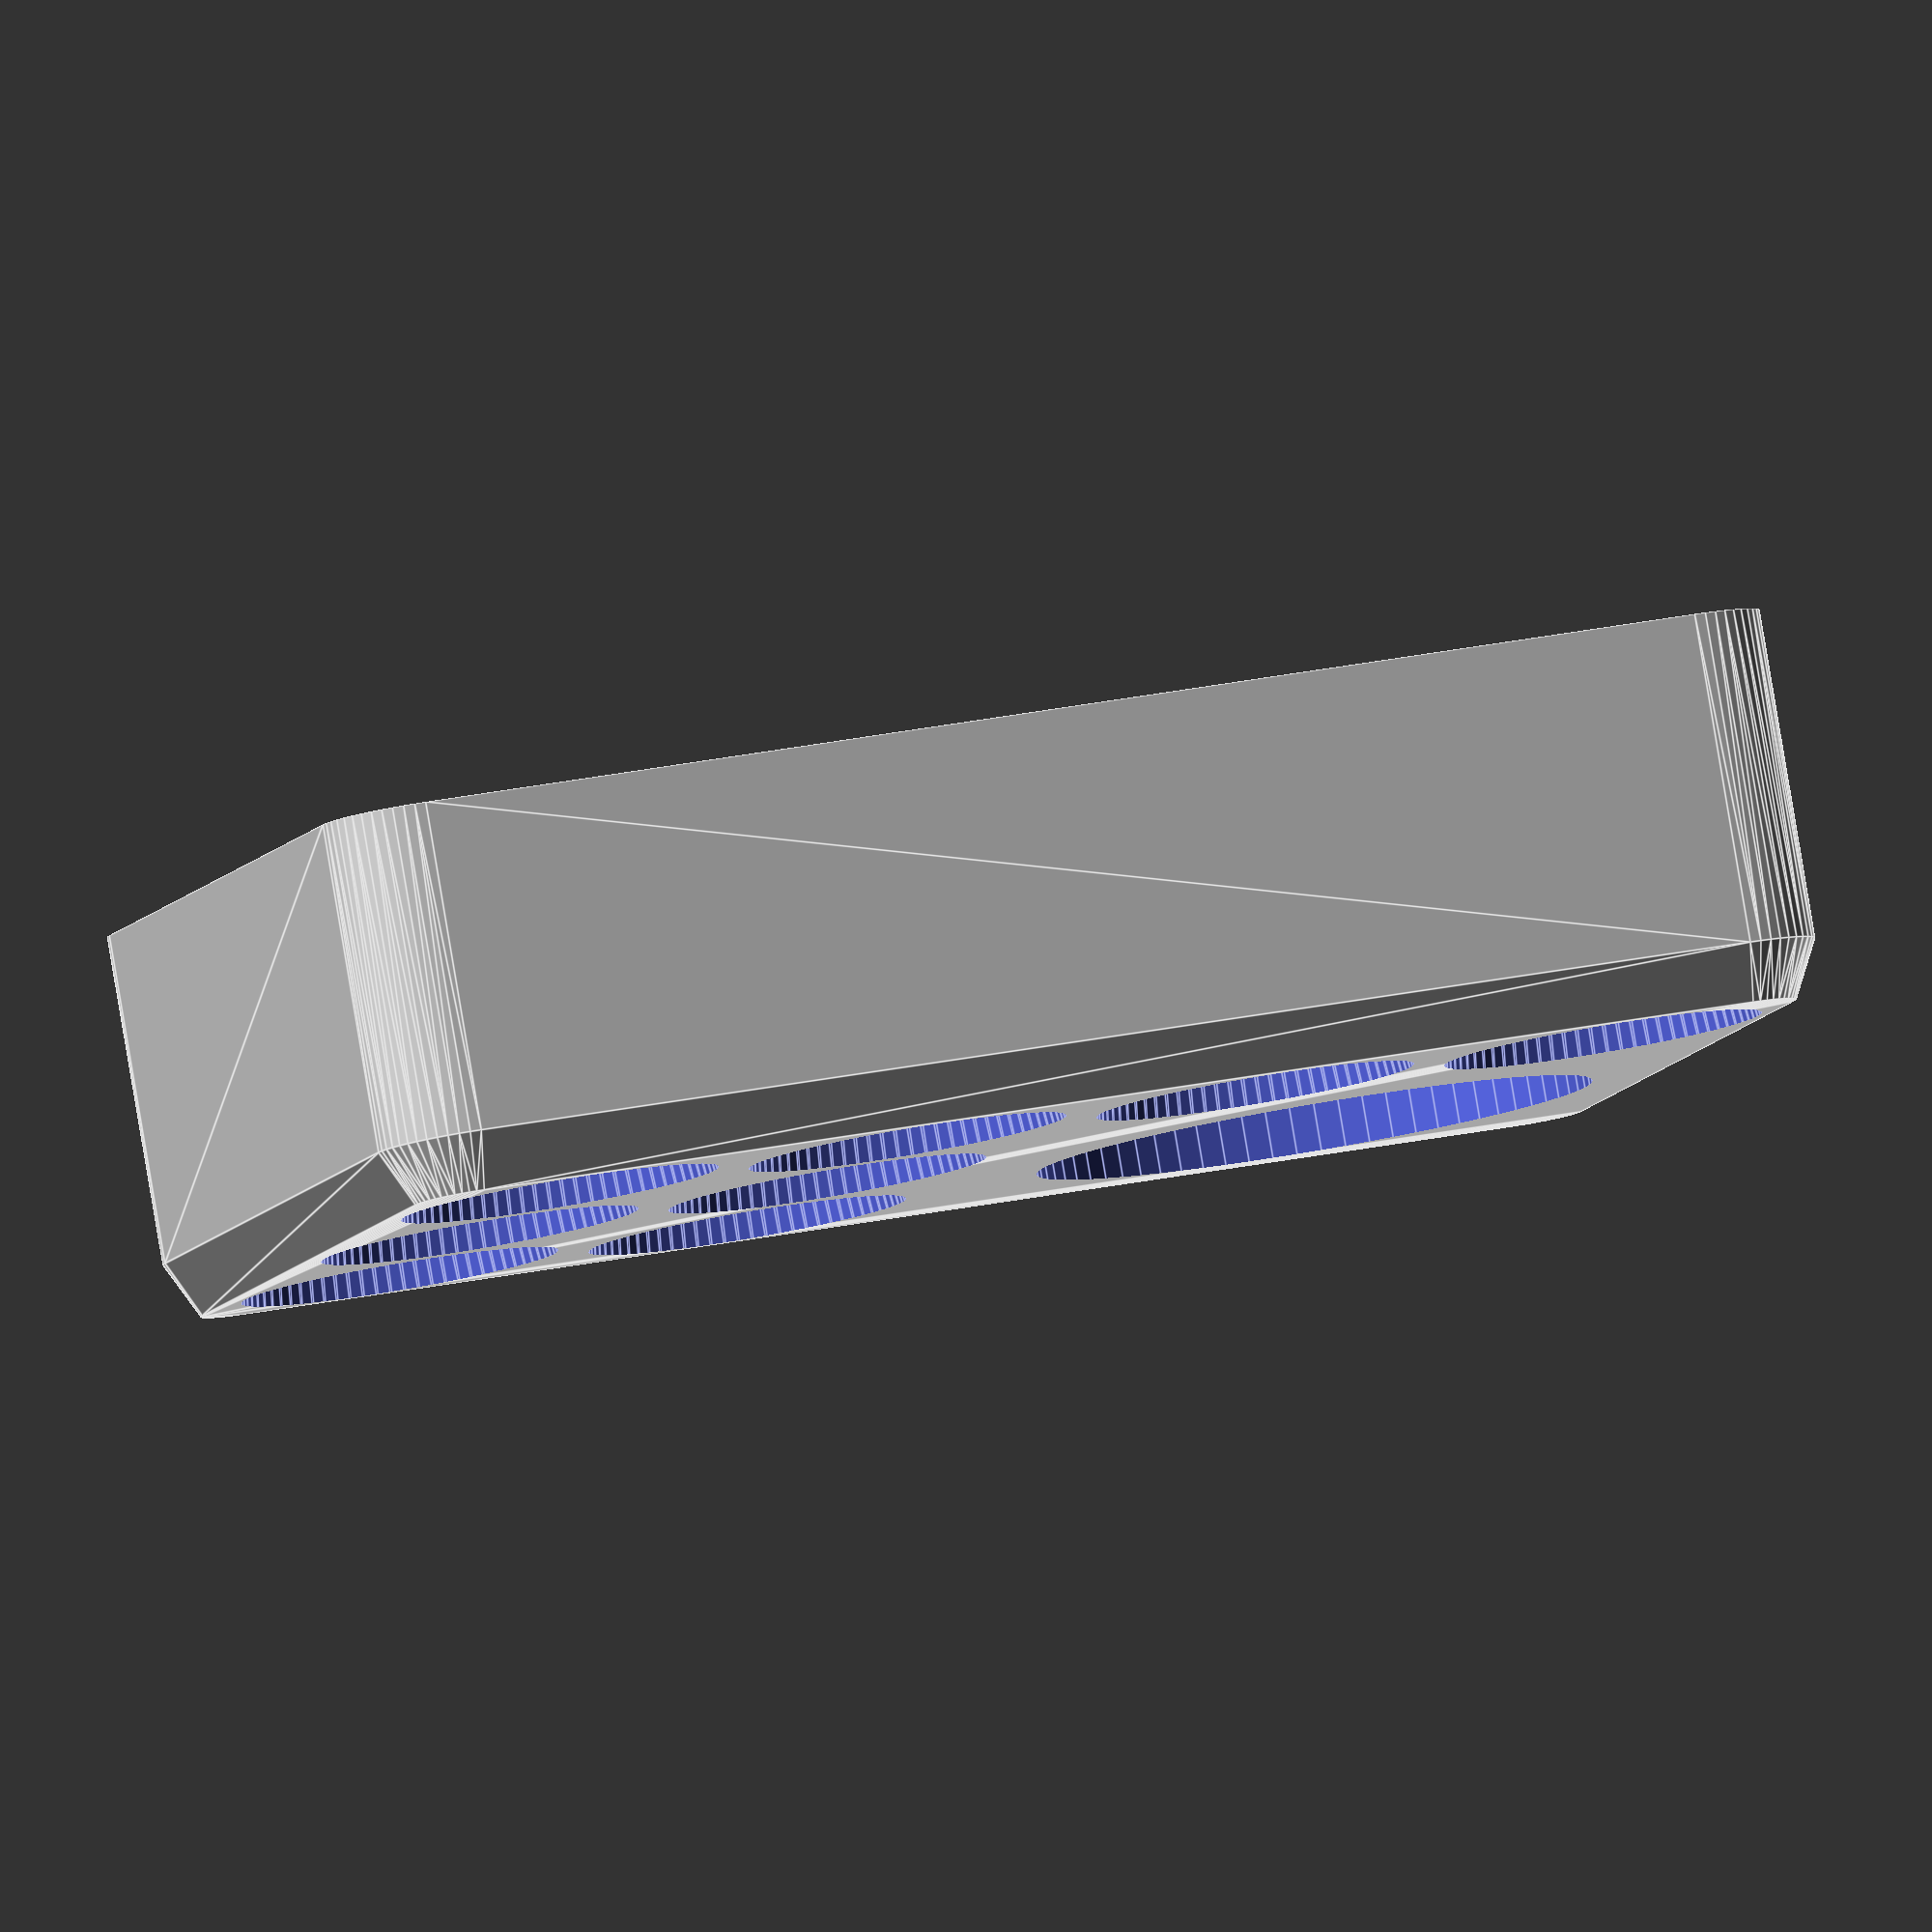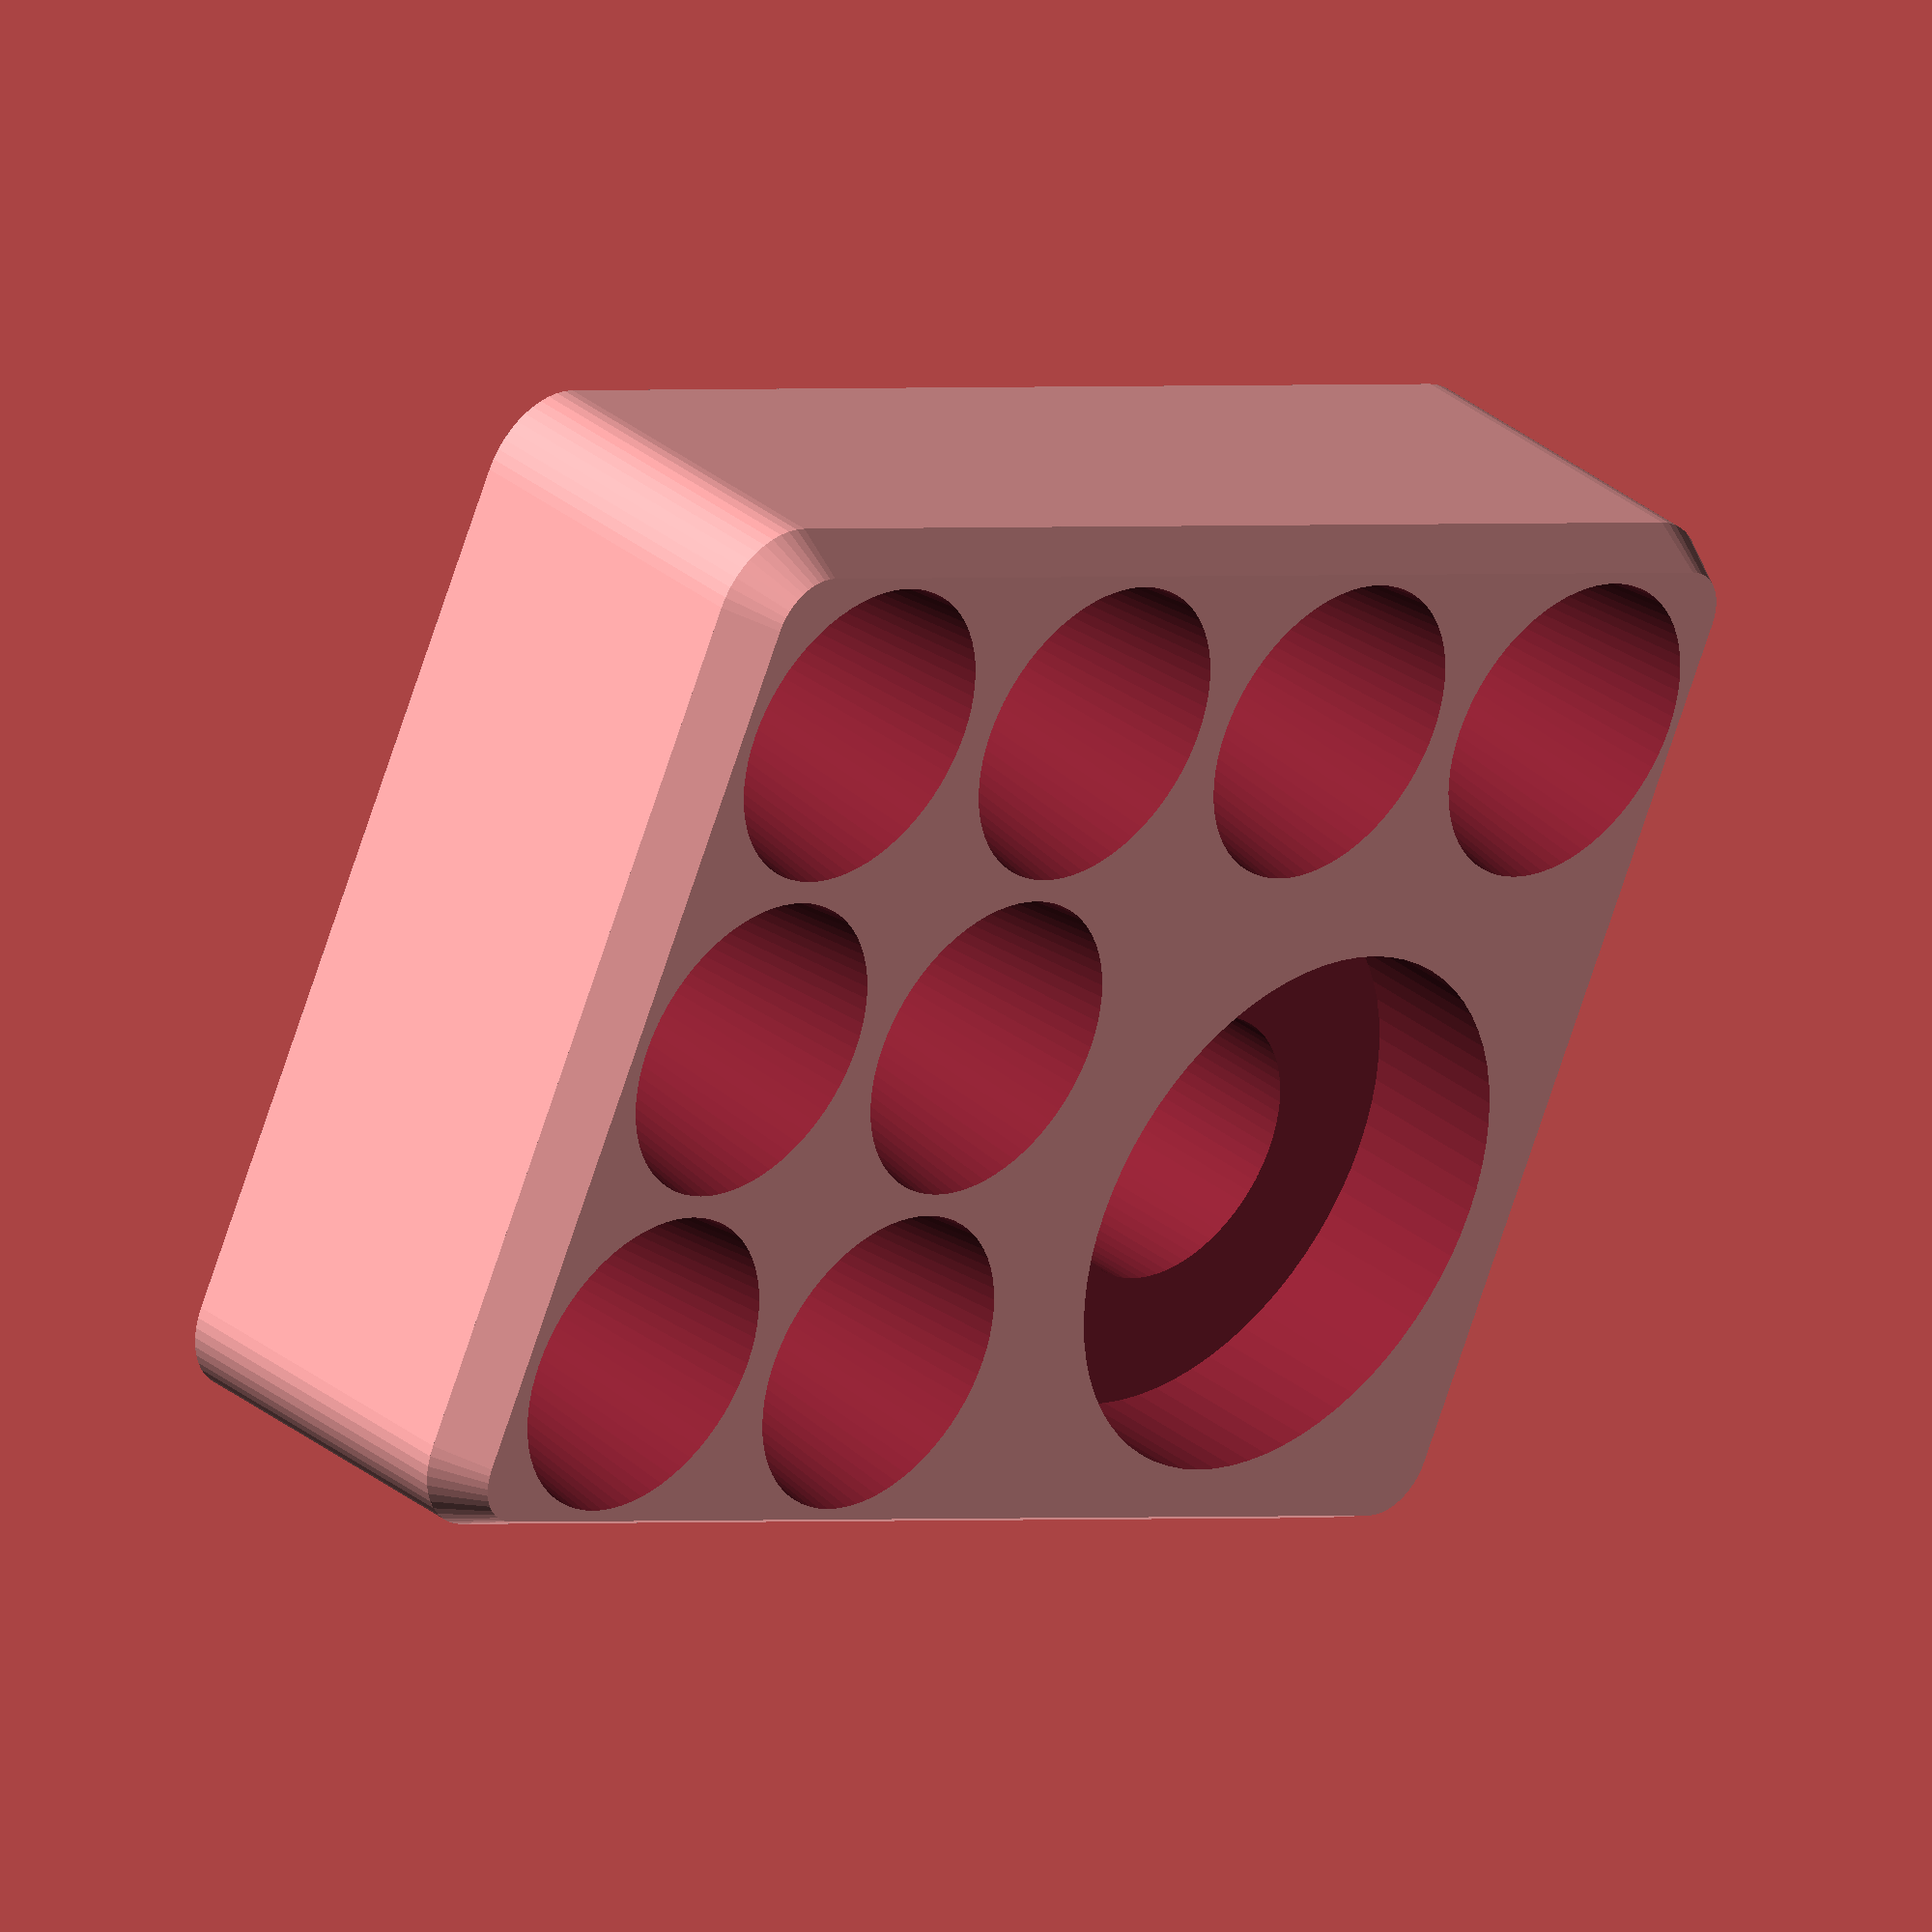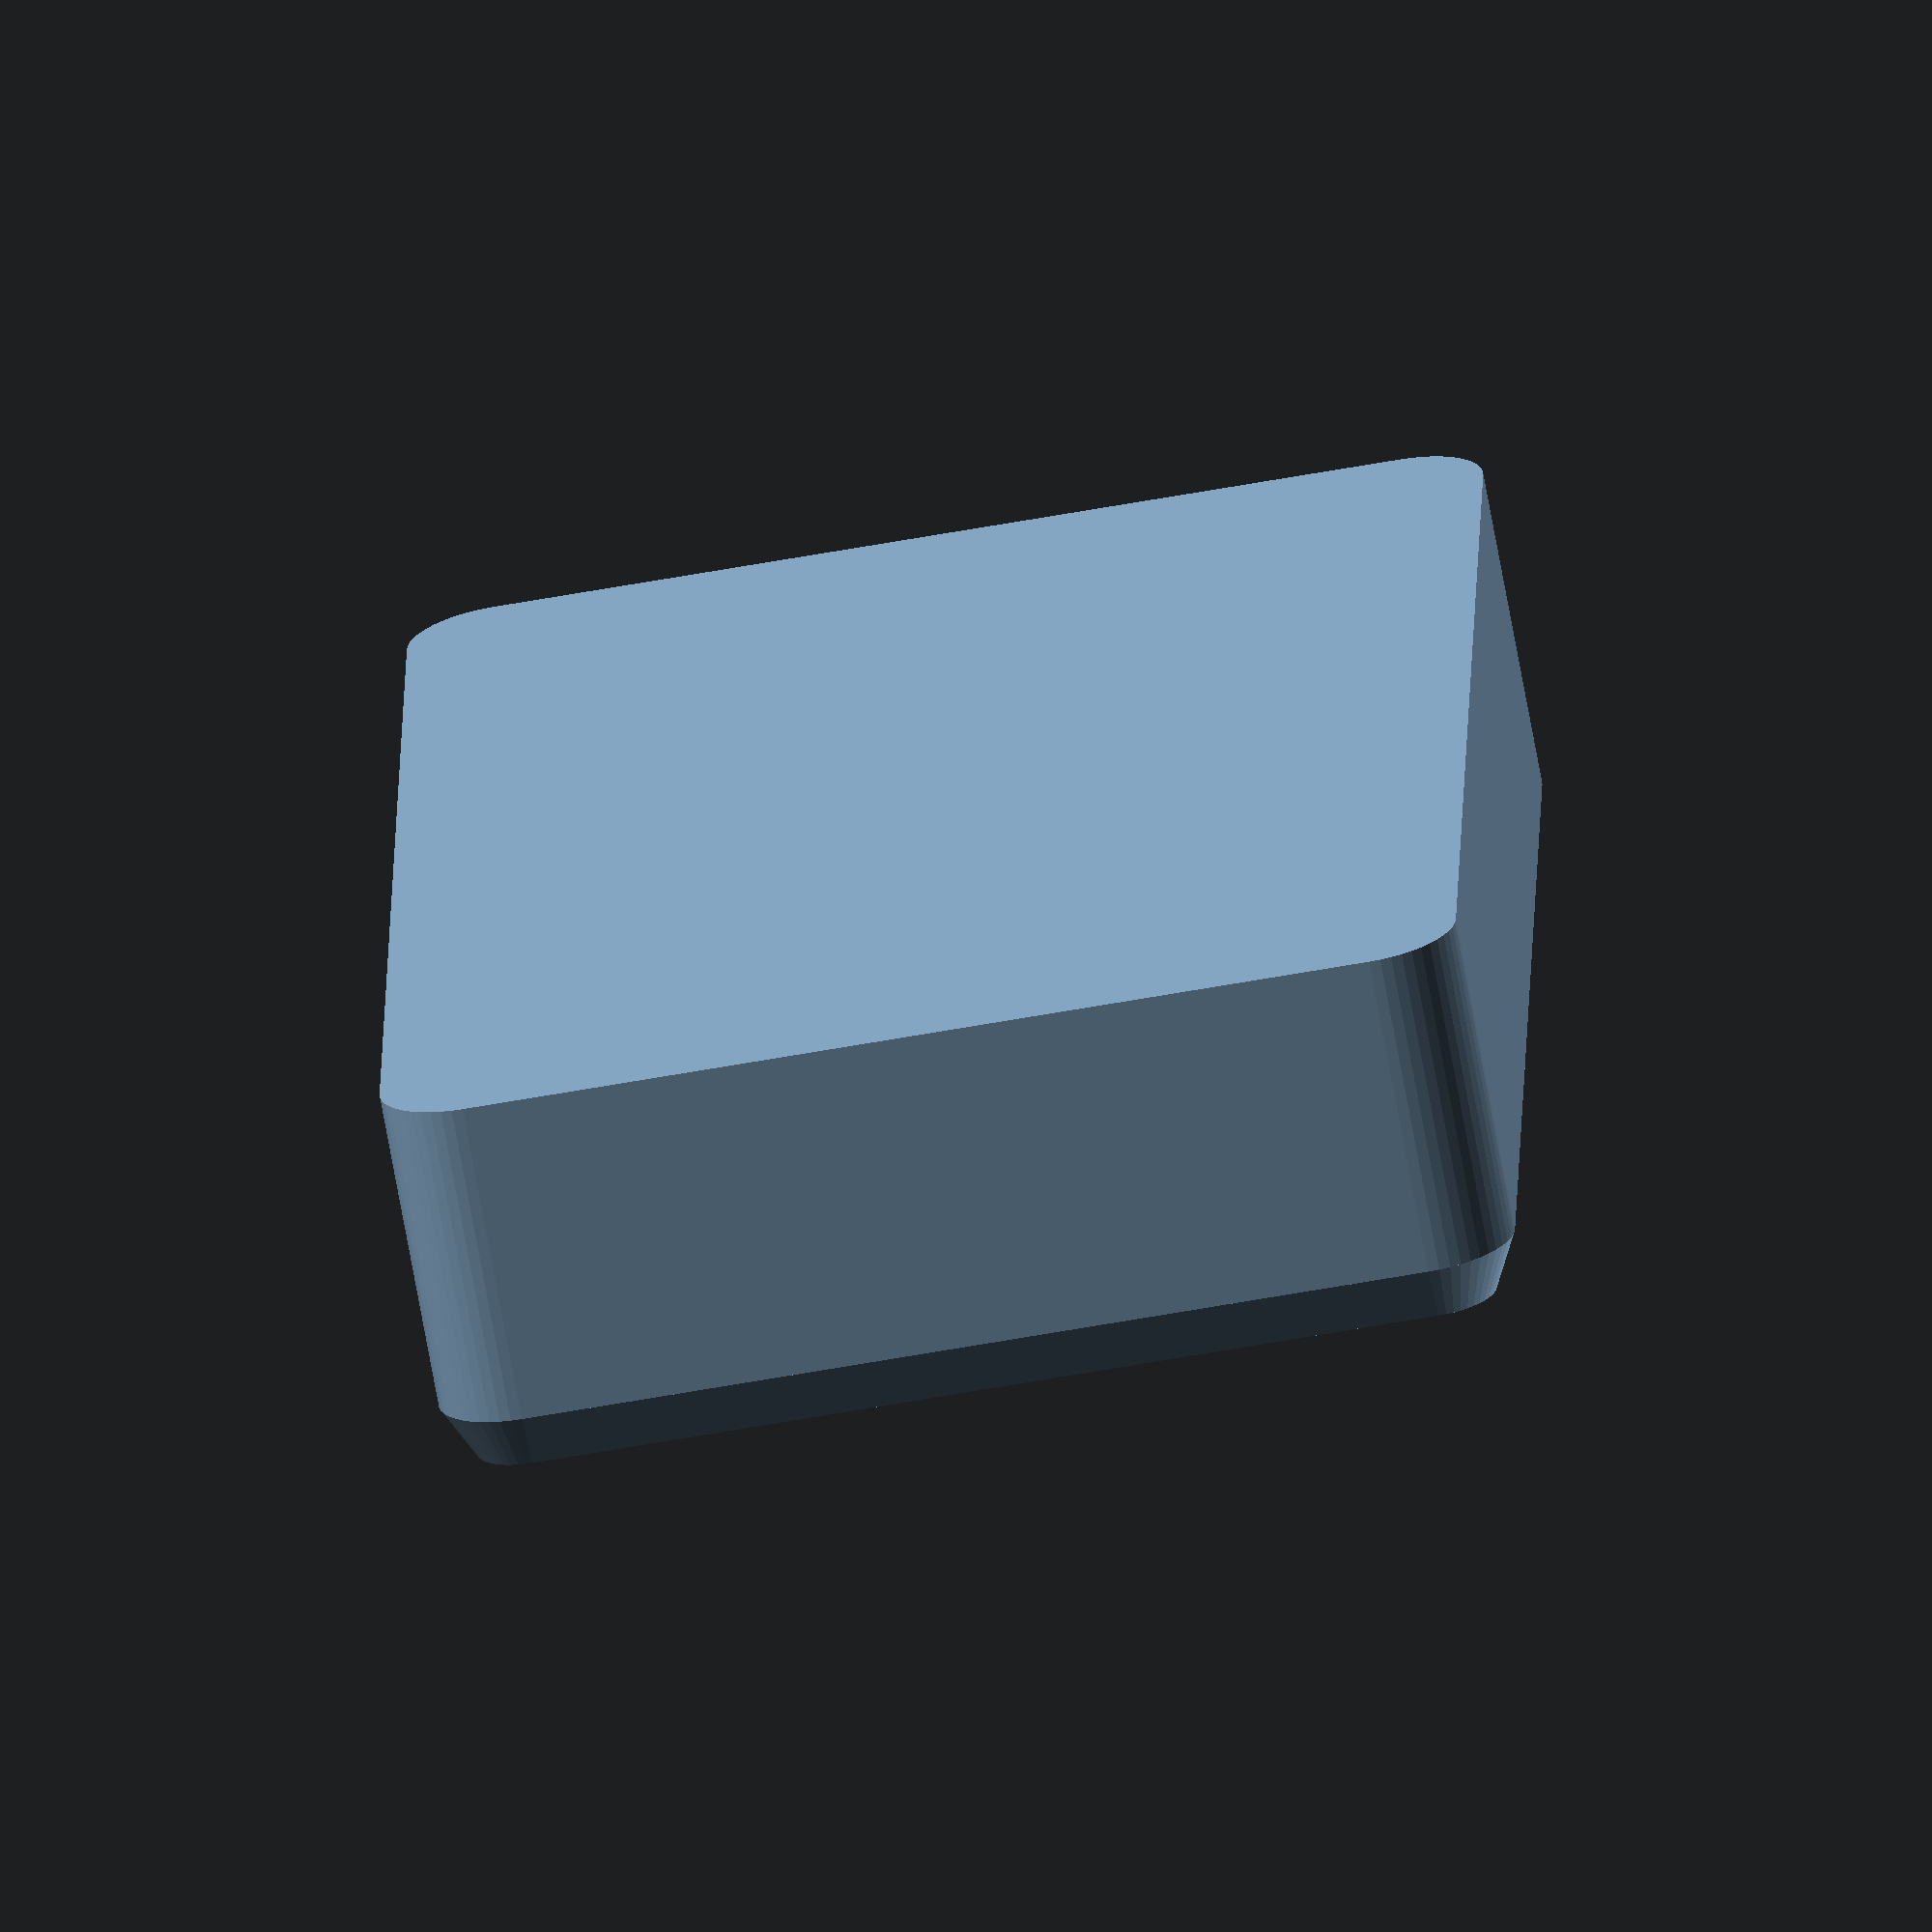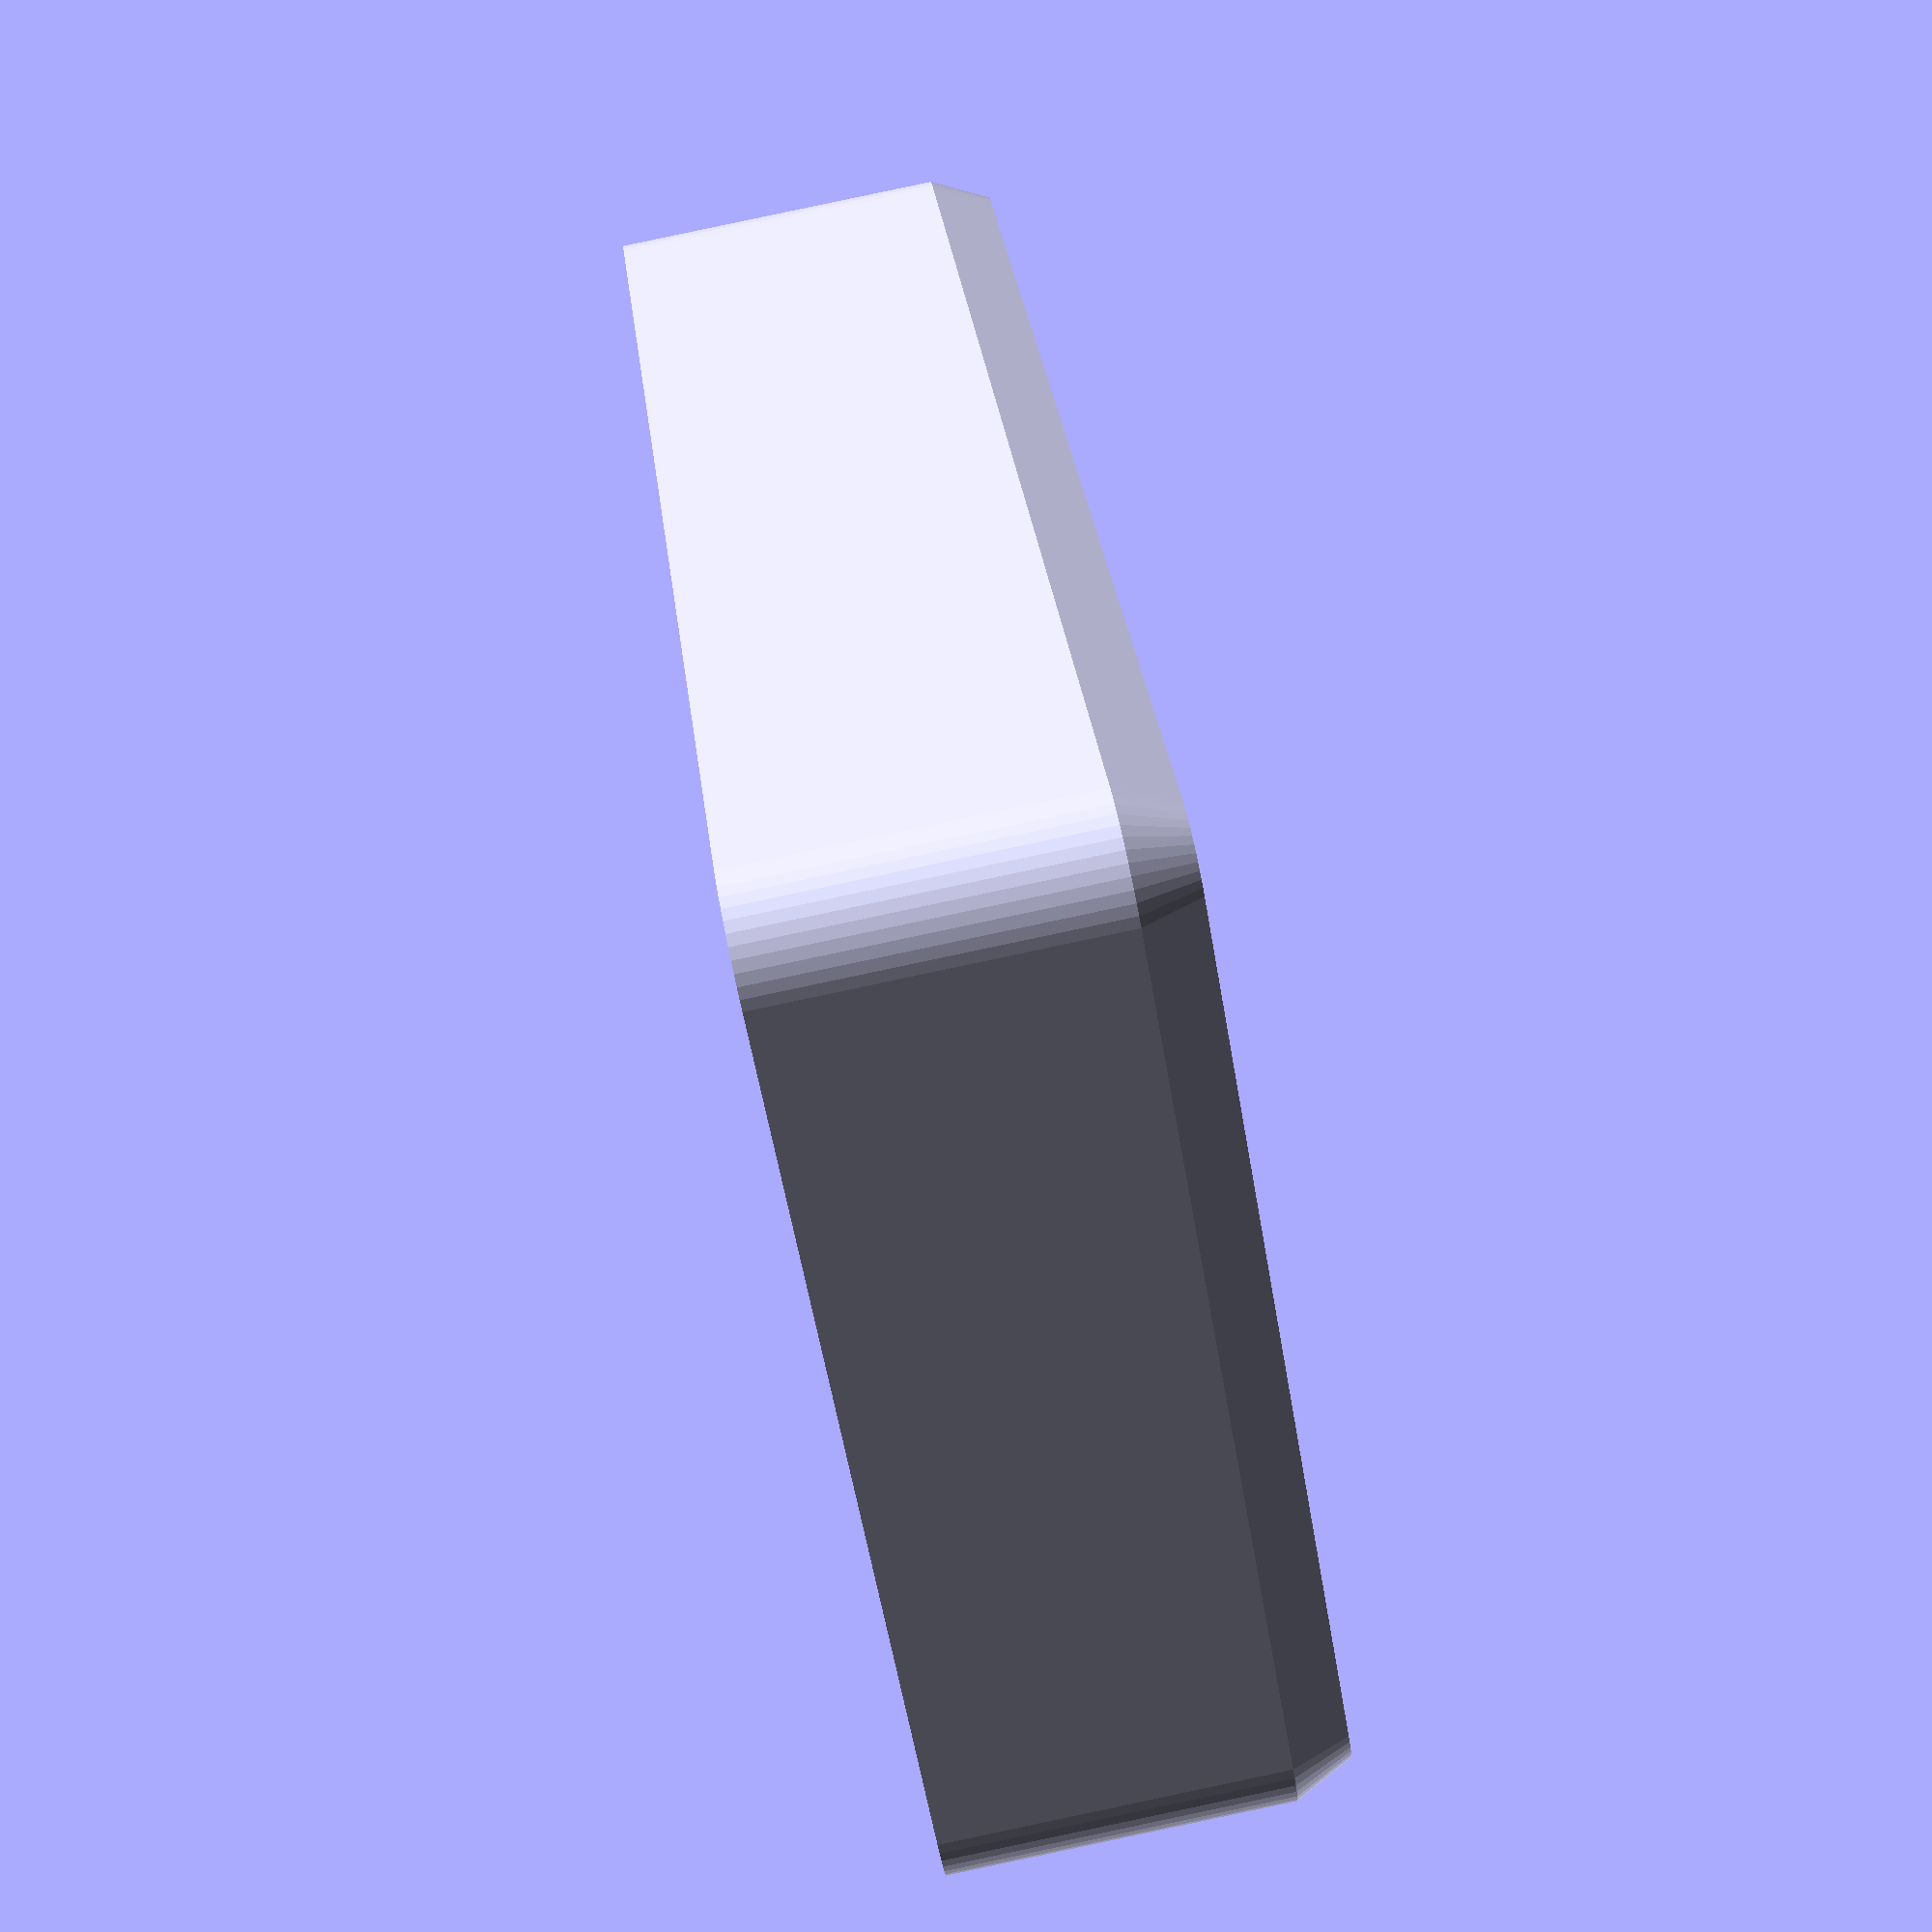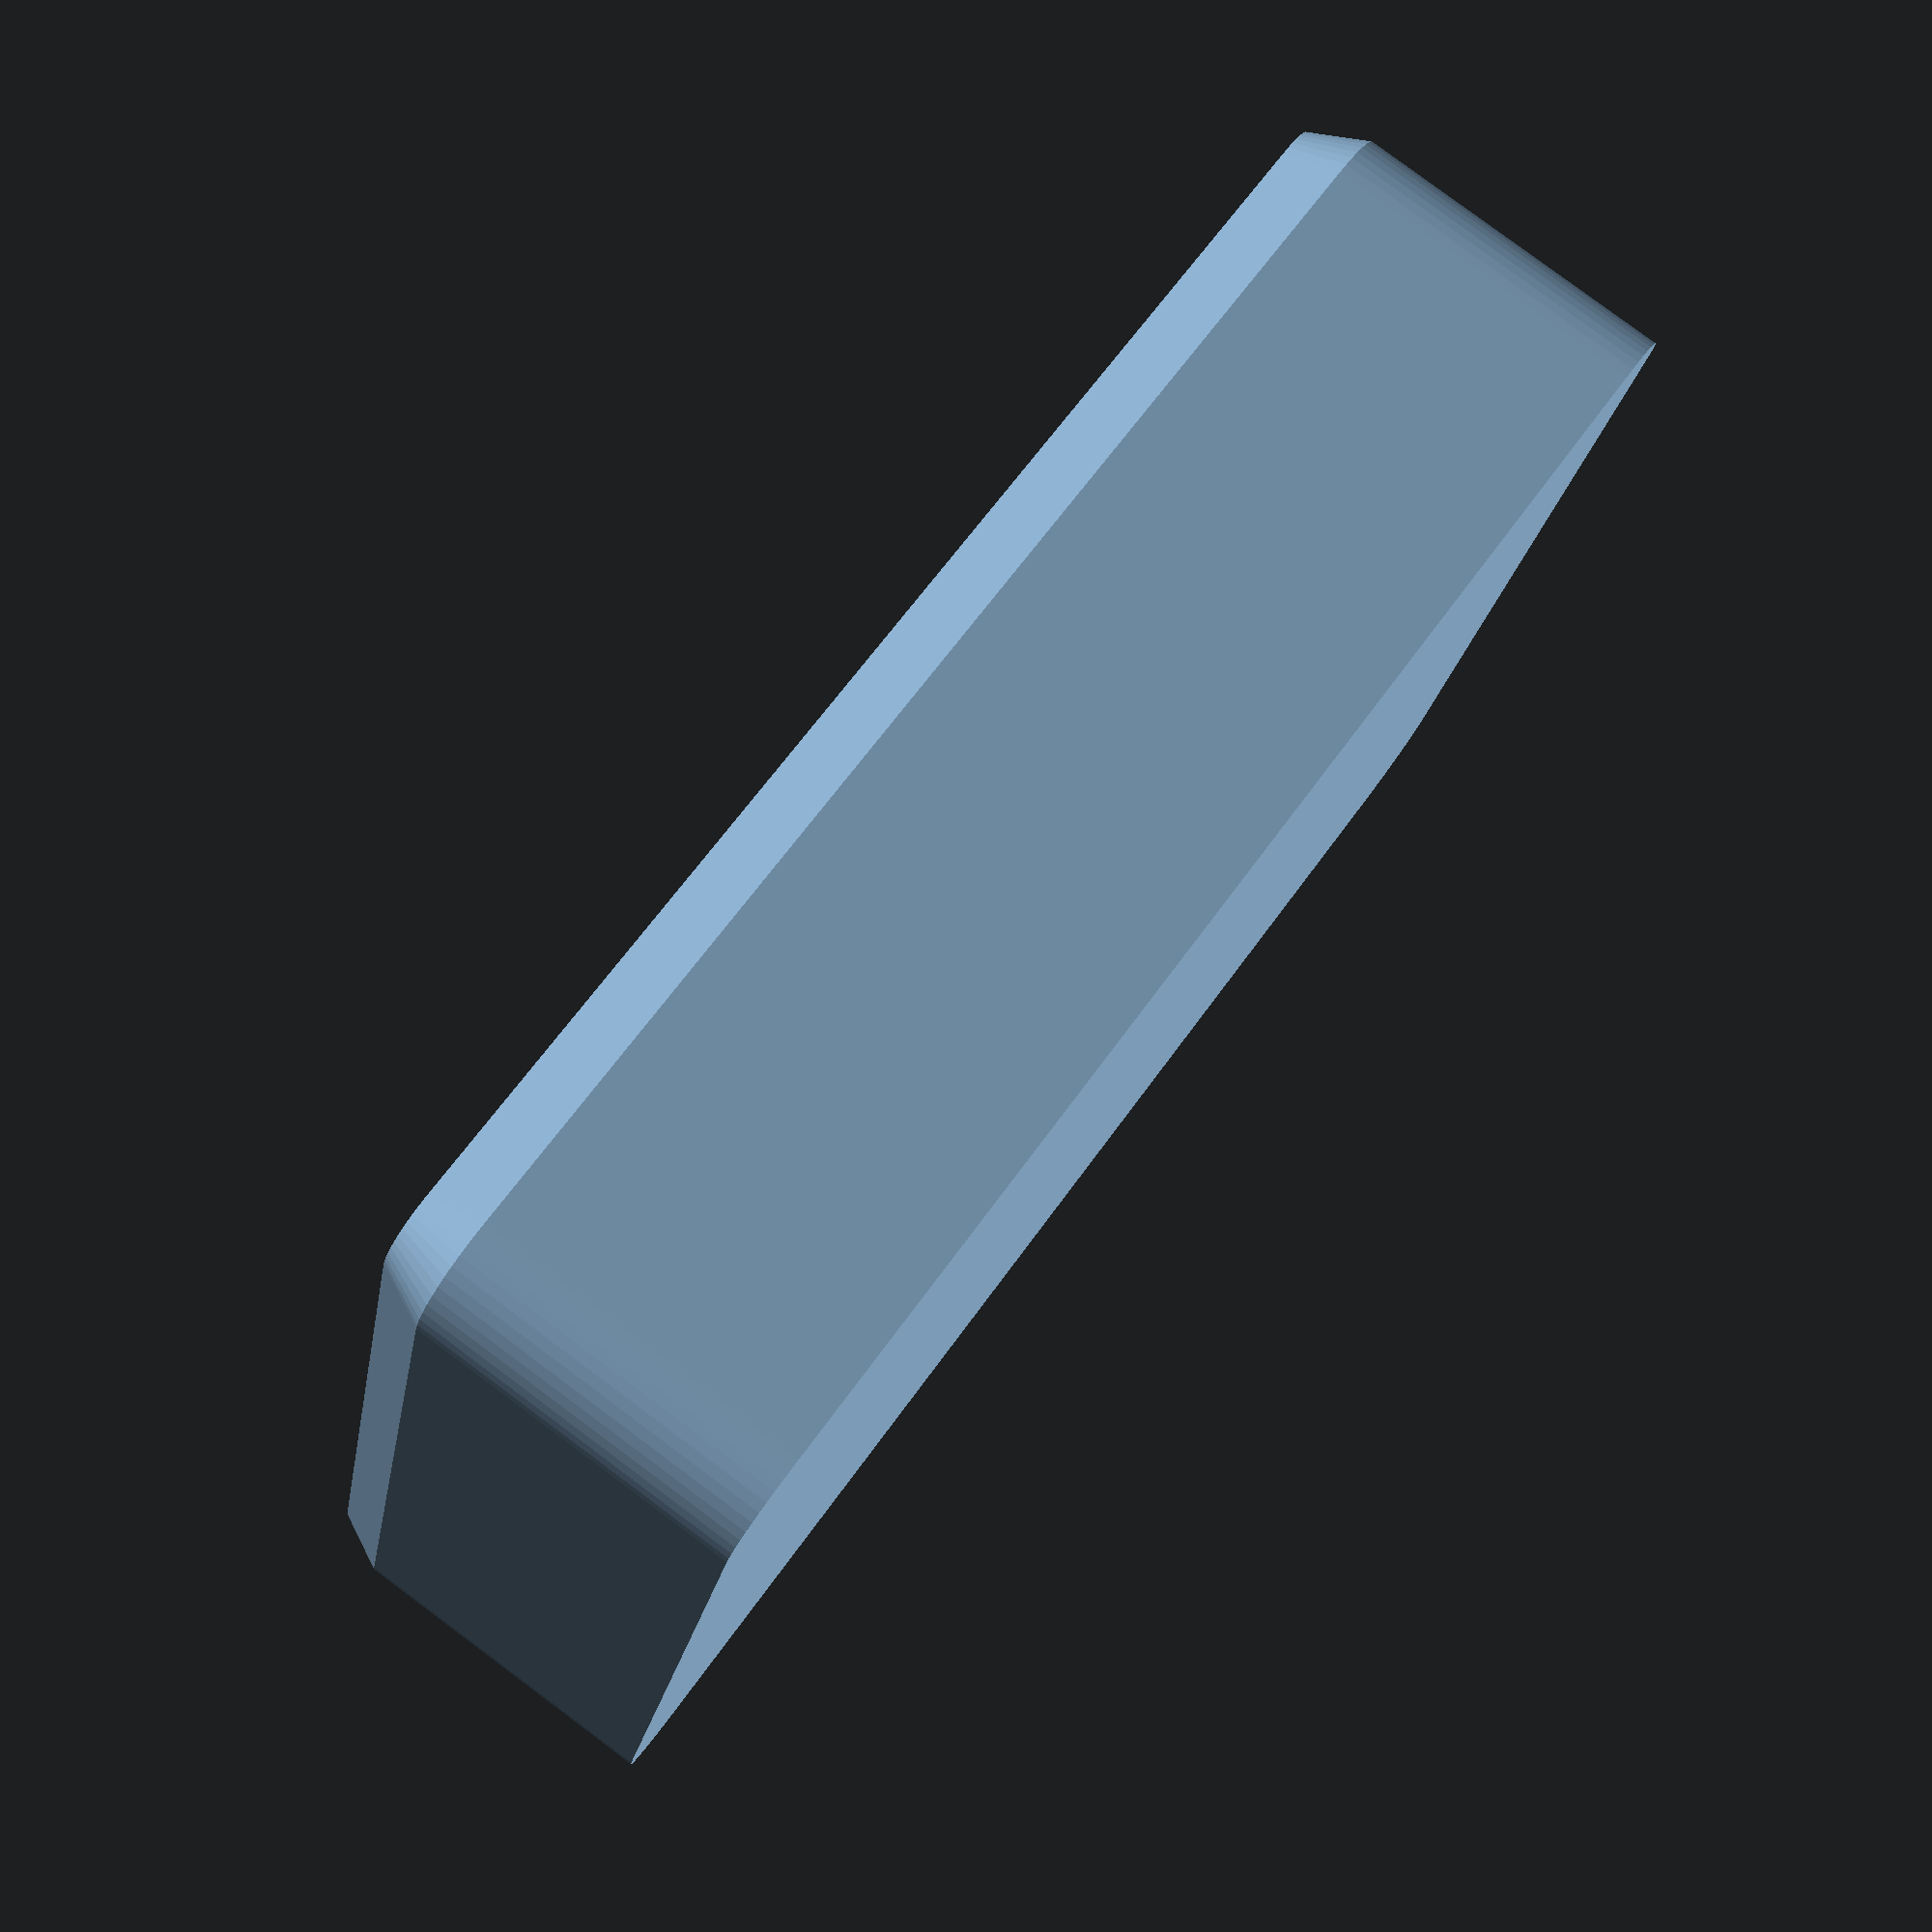
<openscad>
//$fn=60;
$fa=5;
$fs=.4;

b_width = 52;
b_deep = 38;
b_height1 = 11.6;
b_height2 = 2;
b_round1 = 3;
b_round2 = 2;
height_shift = 2.5;

difference(){
//union(){
    body();
    translate([0,0,height_shift]){
        collet_clamping_nut(b_width/2-13,-b_deep/2+12.6);
        
        left_column = -b_width/2+7.2;
        upper_row = b_deep/2 - 7;
        x_step = 12.6;
        y_step = 12;
        
        collet_chuck(left_column,upper_row);
        collet_chuck(left_column+x_step,upper_row);
        collet_chuck(left_column+2*x_step,upper_row);
        collet_chuck(left_column+3*x_step,upper_row);
        
        collet_chuck(left_column,upper_row-y_step);
        collet_chuck(left_column+x_step,upper_row-y_step);
        
        collet_chuck(left_column,upper_row-2*y_step);
        collet_chuck(left_column+x_step,upper_row-2*y_step);
    }
}





module body(){
    hull(){
        translate([b_width/2-b_round1,b_deep/2-b_round1,0]) cylinder(h=b_height1,r=b_round1);
        translate([b_width/2-b_round1,-b_deep/2+b_round1,0]) cylinder(h=b_height1,r=b_round1);
        translate([-b_width/2+b_round1,b_deep/2-b_round1,0]) cylinder(h=b_height1,r=b_round1);
        translate([-b_width/2+b_round1,-b_deep/2+b_round1,0]) cylinder(h=b_height1,r=b_round1);
    }
    translate([0,0,b_height1]) hull(){
        translate([b_width/2-b_round1,b_deep/2-b_round1,0]) cylinder(h=b_height2,r1=b_round1,r2=b_round2);
        translate([b_width/2-b_round1,-b_deep/2+b_round1,0]) cylinder(h=b_height2,r1=b_round1,r2=b_round2);
        translate([-b_width/2+b_round1,b_deep/2-b_round1,0]) cylinder(h=b_height2,r1=b_round1,r2=b_round2);
        translate([-b_width/2+b_round1,-b_deep/2+b_round1,0]) cylinder(h=b_height2,r1=b_round1,r2=b_round2);
    }
}

module collet_chuck(x=0,y=0){
    translate([x,y,0]){
        cylinder(h=13.5,d1=8.4,d2=11.8);
        translate([0,0,13.5]) cylinder(h=4.4,d1=11.8,d2=9.6);
    }
}

module collet_clamping_nut(x=0,y=0){
    translate([x,y,0]){
        cylinder(h=18,d=10);
        translate([0,0,5.6]) cylinder(h=18-5.6,d=19.6);
    }
}

</openscad>
<views>
elev=274.8 azim=13.6 roll=350.4 proj=o view=edges
elev=324.8 azim=25.8 roll=316.0 proj=o view=solid
elev=70.6 azim=88.8 roll=190.2 proj=o view=wireframe
elev=92.8 azim=235.7 roll=281.9 proj=p view=wireframe
elev=98.0 azim=345.2 roll=53.4 proj=p view=wireframe
</views>
